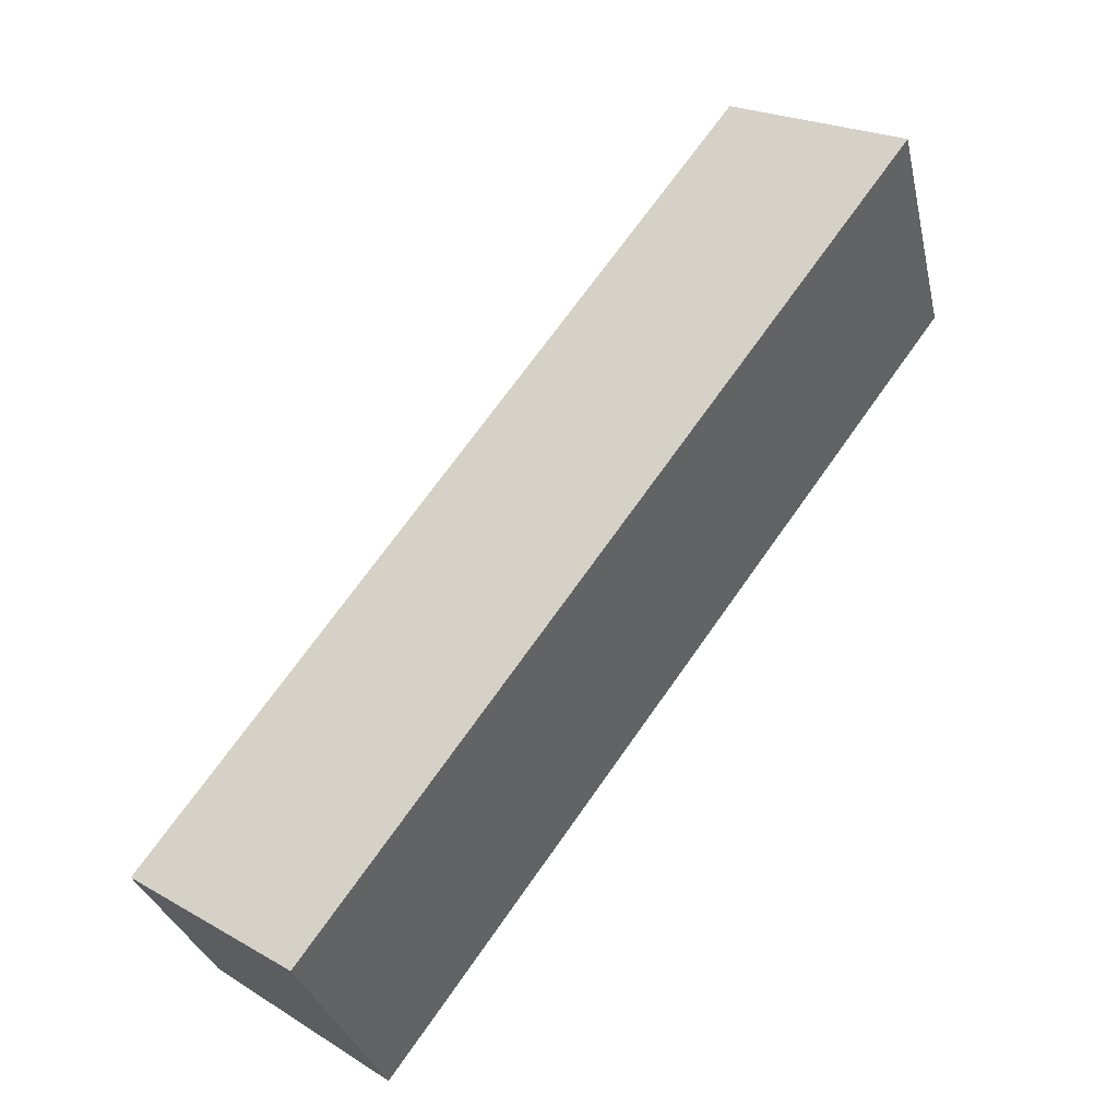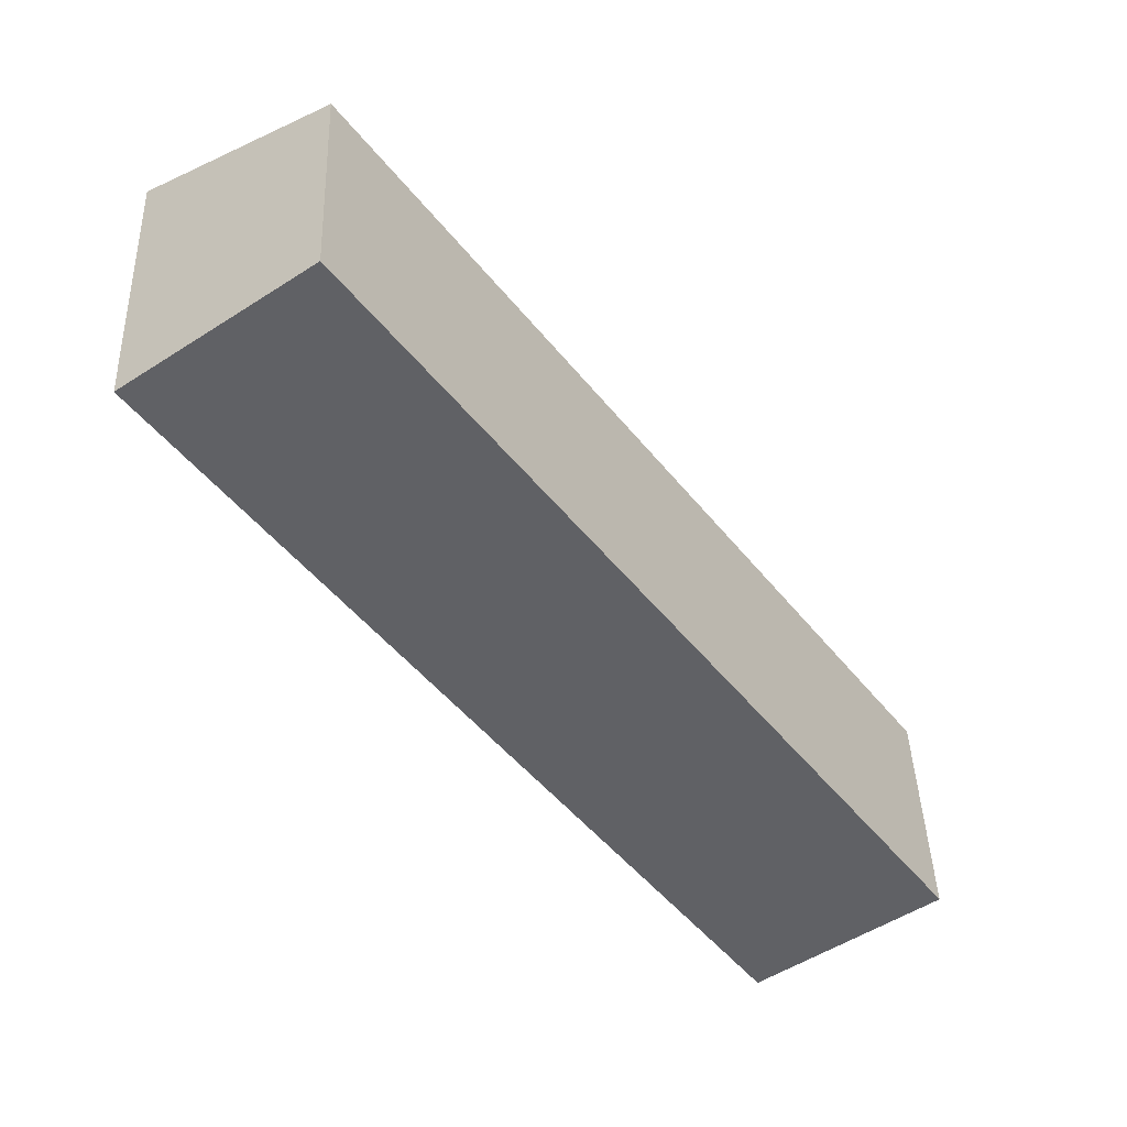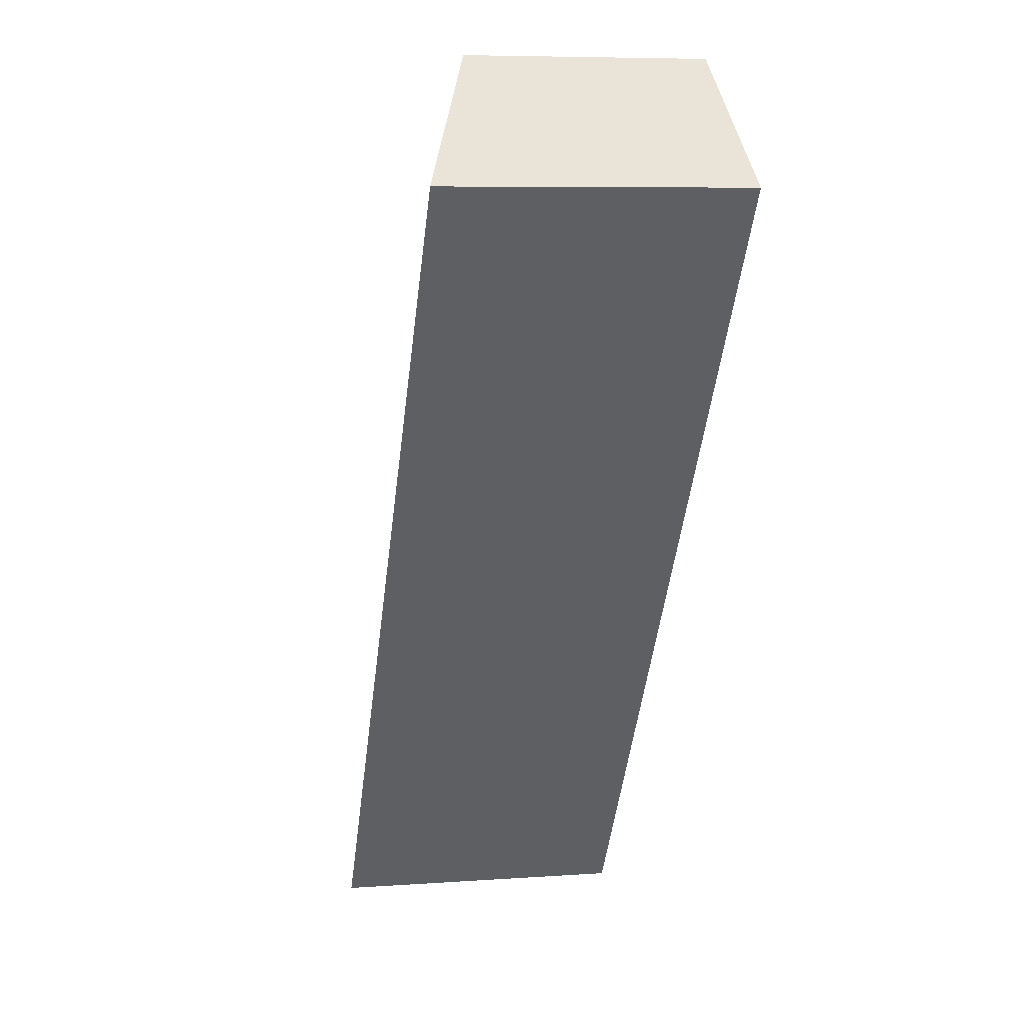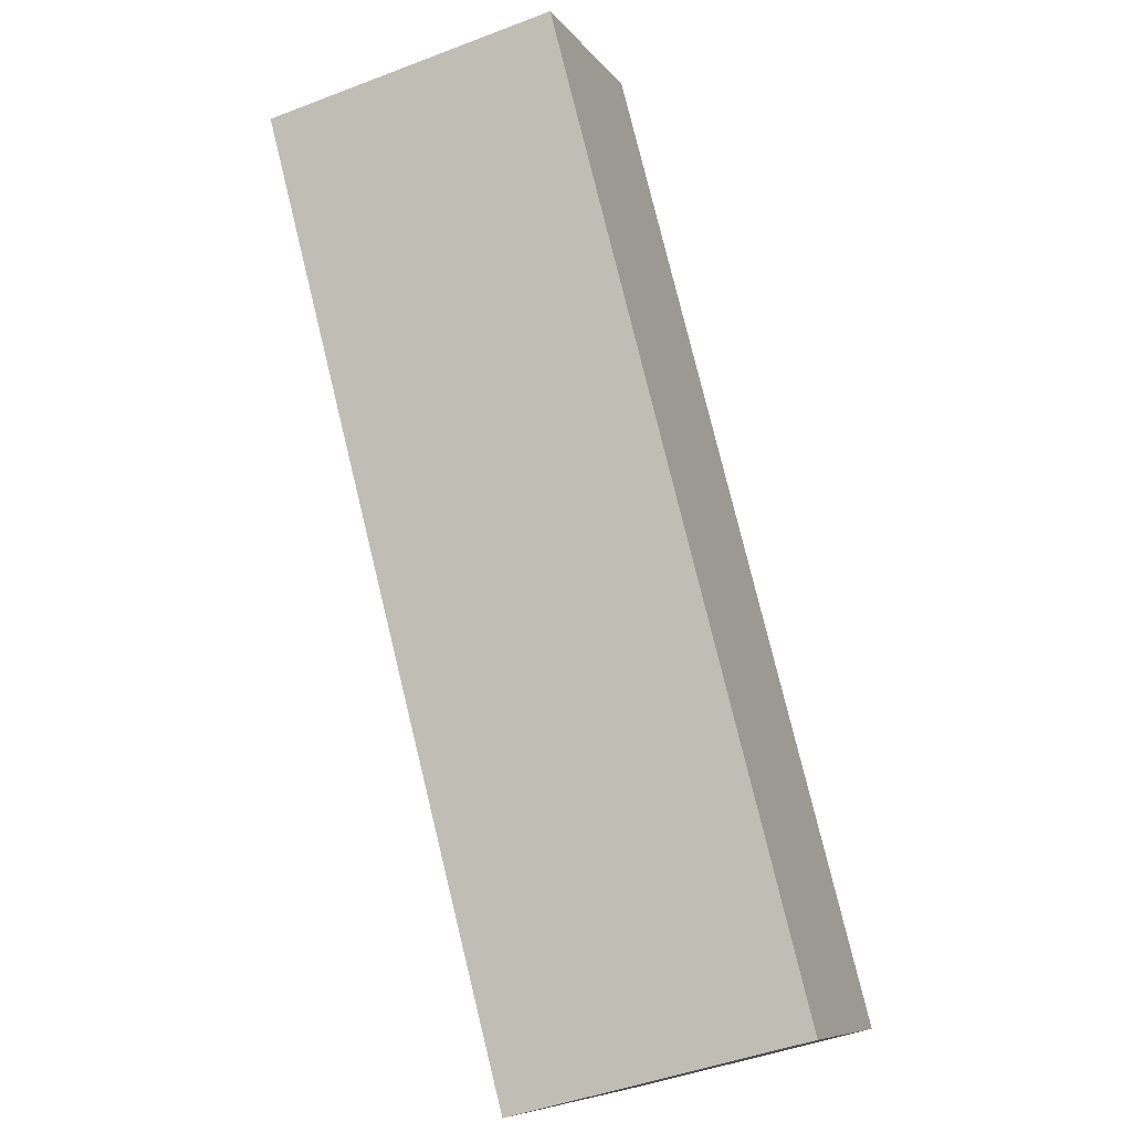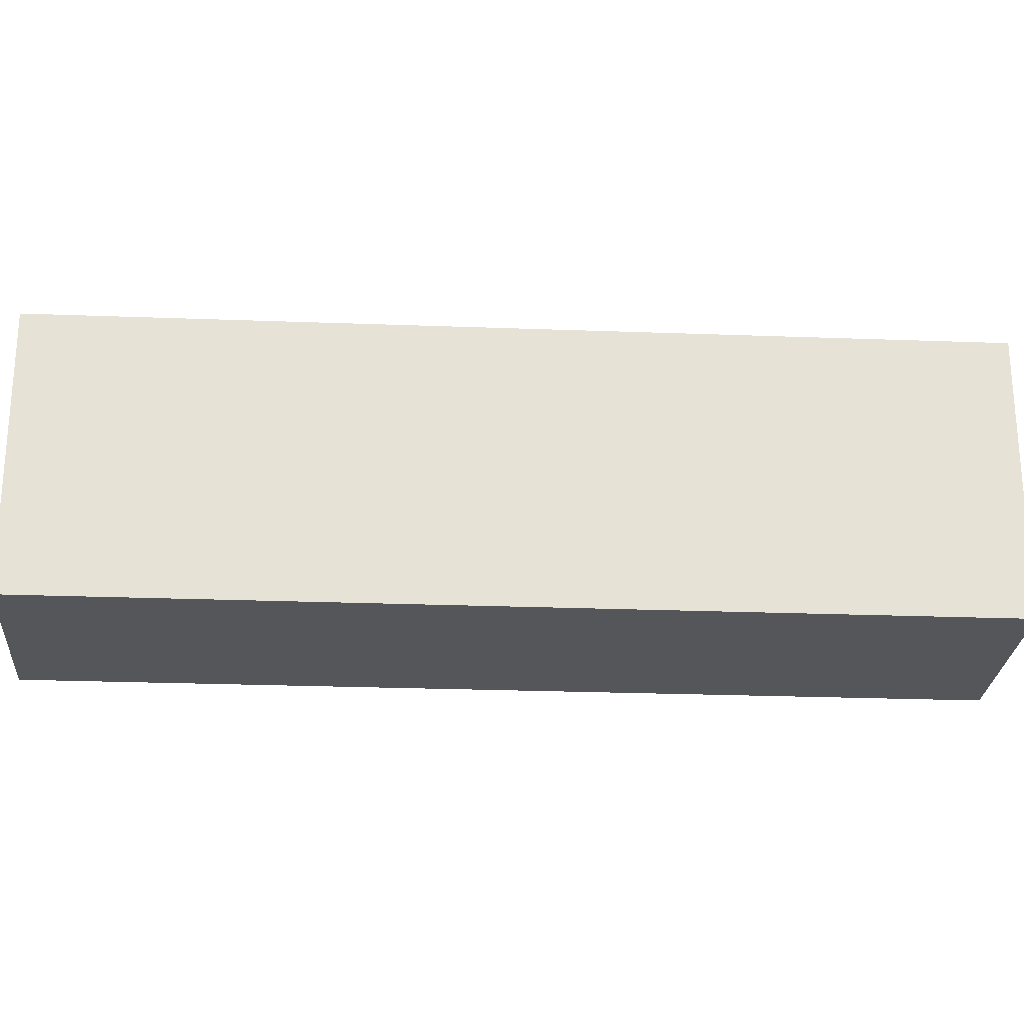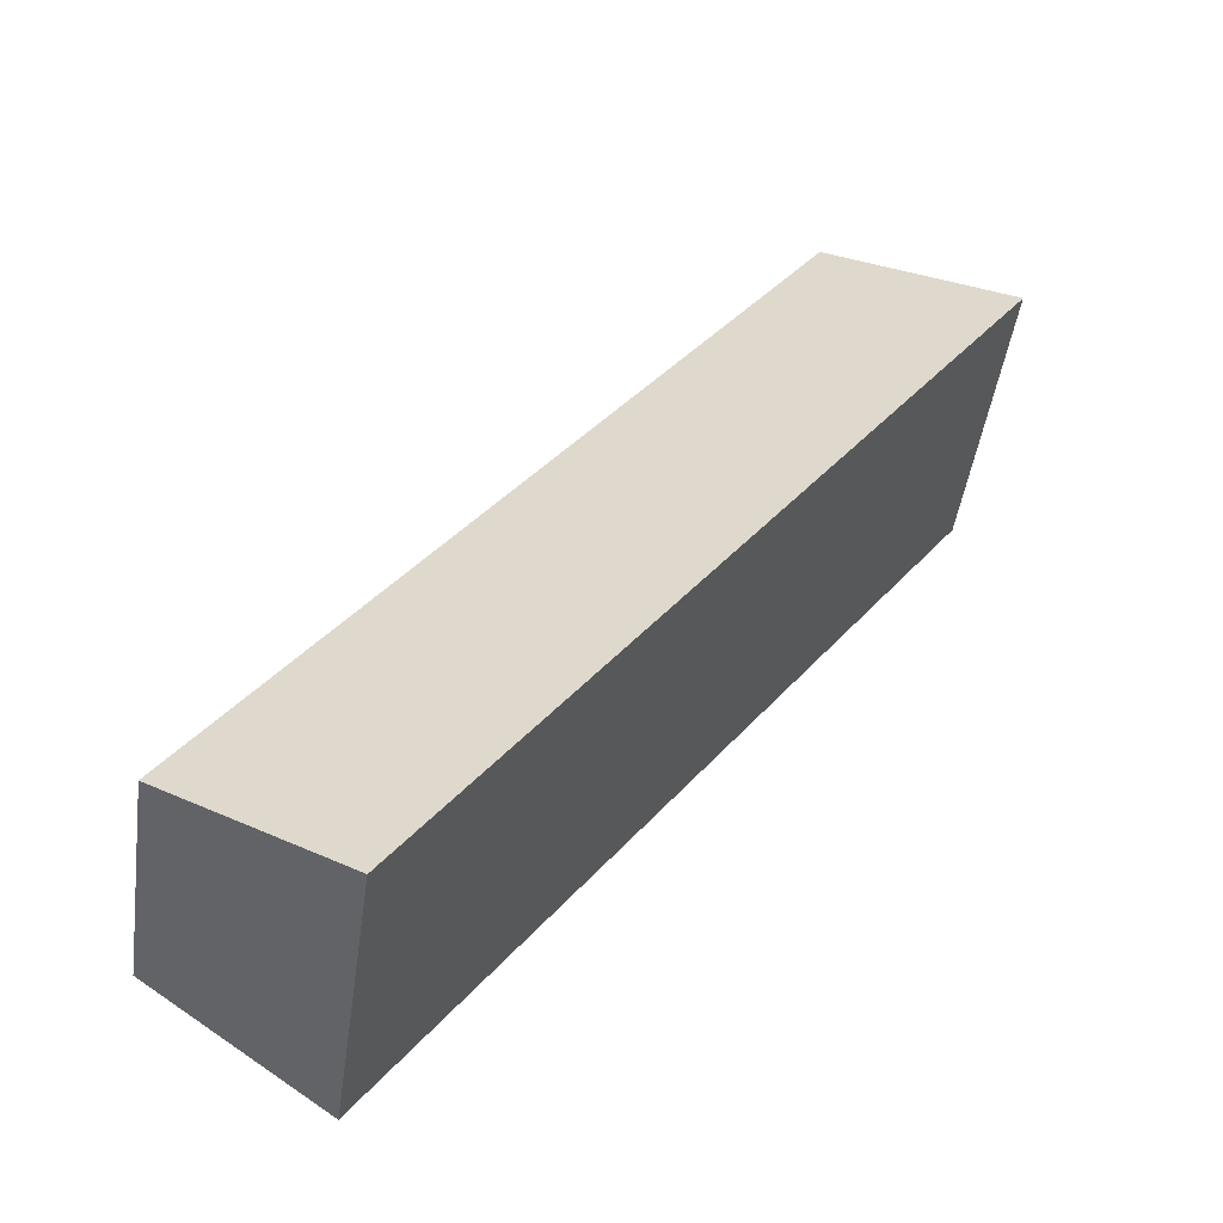
<metadata>
{"format":"obj","ext":"obj","renderer":"f3d","projection":"perspective","resolution":1024,"background":"white","views":[{"elev":-30.1,"azim":-167.5,"up":"+Z"},{"elev":41.7,"azim":-2.0,"up":"+Z"},{"elev":7.2,"azim":-101.6,"up":"+Z"},{"elev":-45.7,"azim":-66.2,"up":"+Z"},{"elev":-25.3,"azim":-129.3,"up":"+Y"},{"elev":-46.6,"azim":172.0,"up":"+Z"}]}
</metadata>
<code>
v  5.427 7.22 3.836
v  17.49 9.108 -24.21
v  0.0001944 9.108 -0.0002887
v  22.92 7.22 -20.37
v  22.91 1.247e-15 -20.37
v  5.427 -2.349e-16 3.836
v  0 0 0
v  17.49 1.482e-15 -24.21
g defaultobject
f 1 2 3
f 2 1 4
f 5 1 6
f 1 5 4
f 1 7 6
f 7 1 3
f 3 8 7
f 8 3 2
f 8 4 5
f 4 8 2
f 8 6 7
f 6 8 5

</code>
